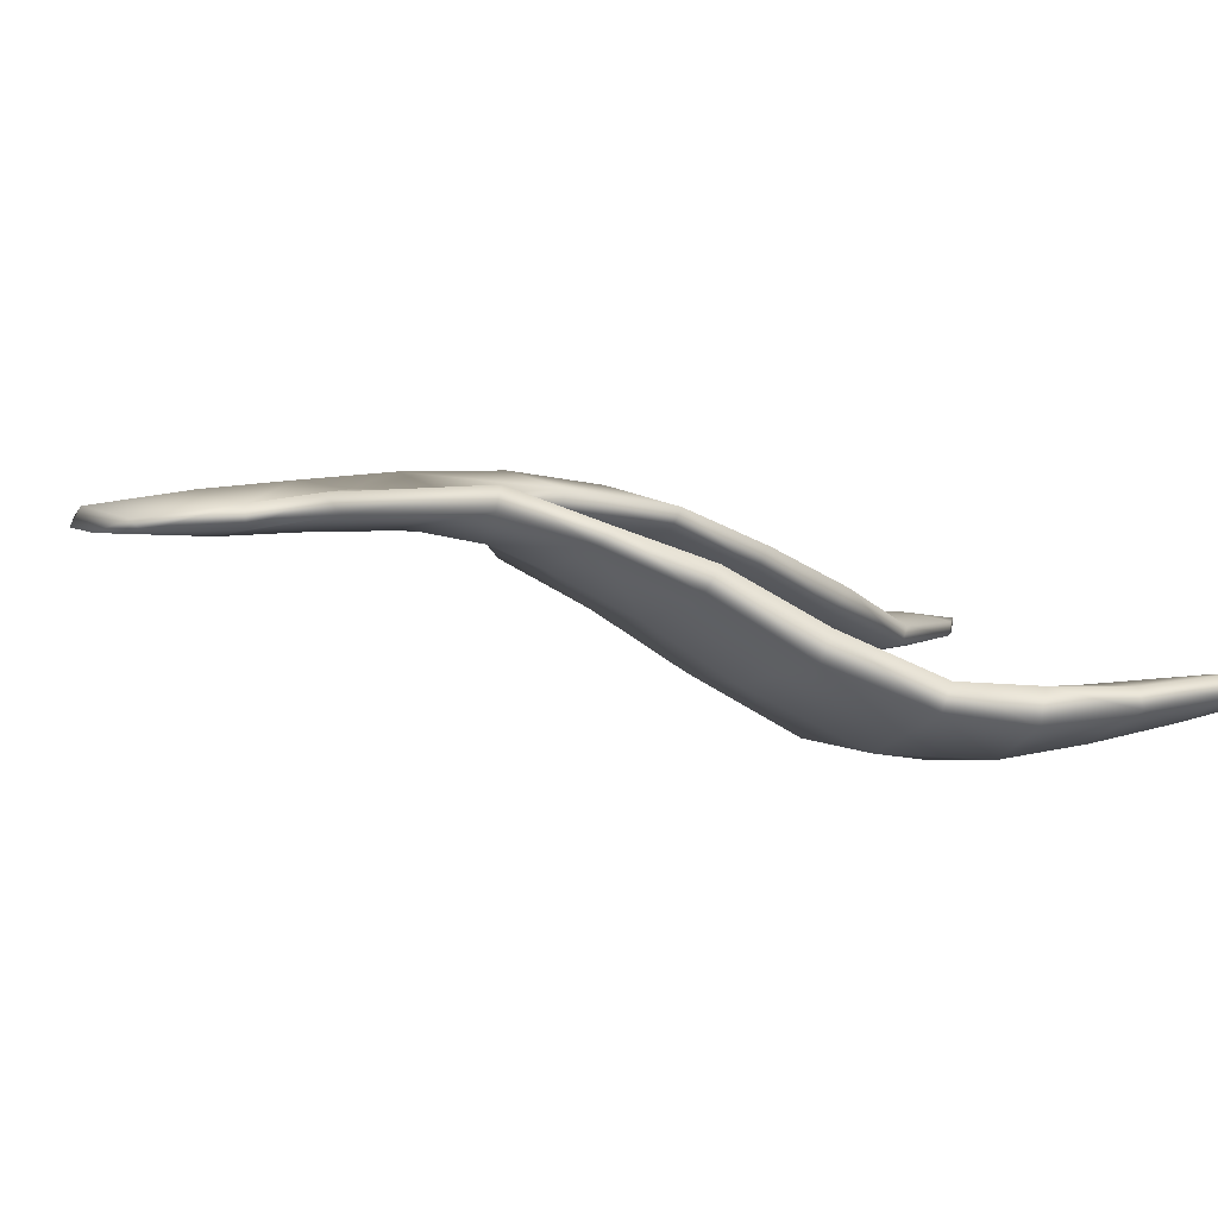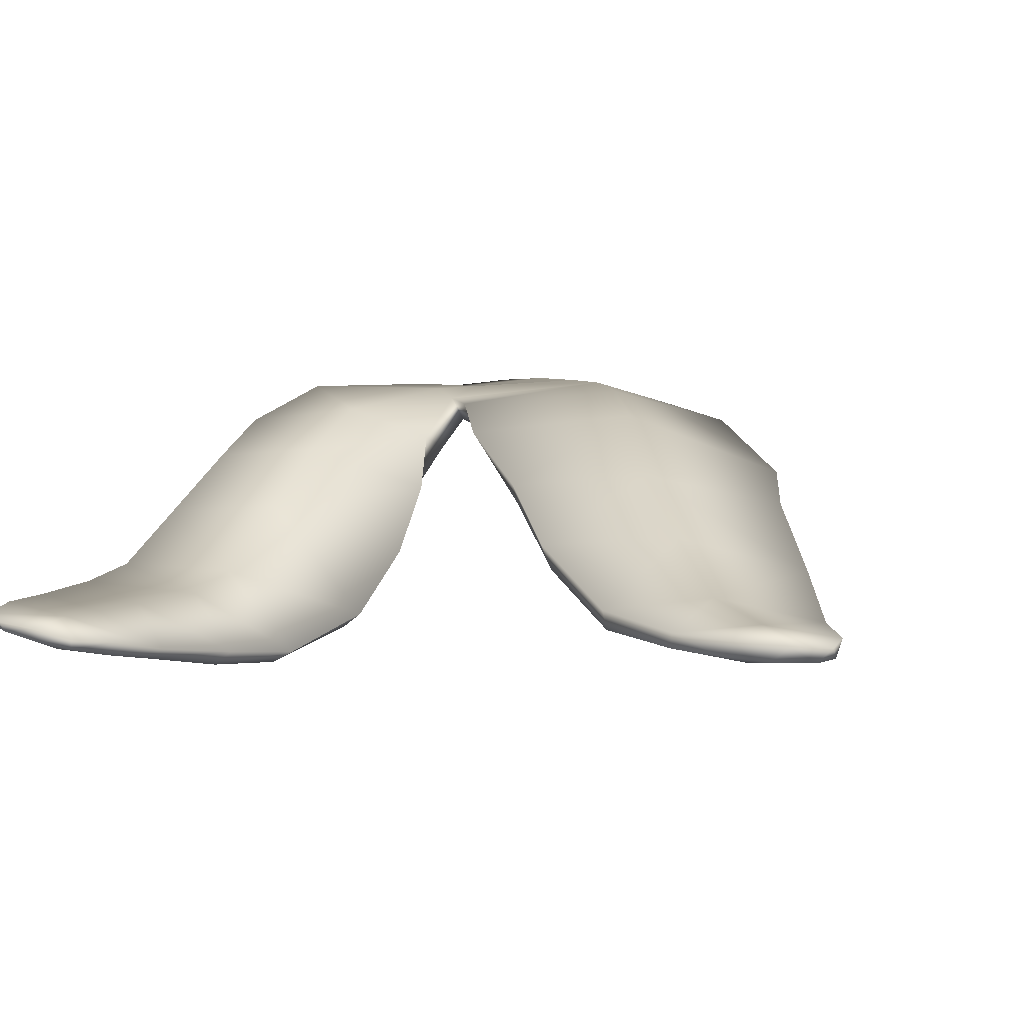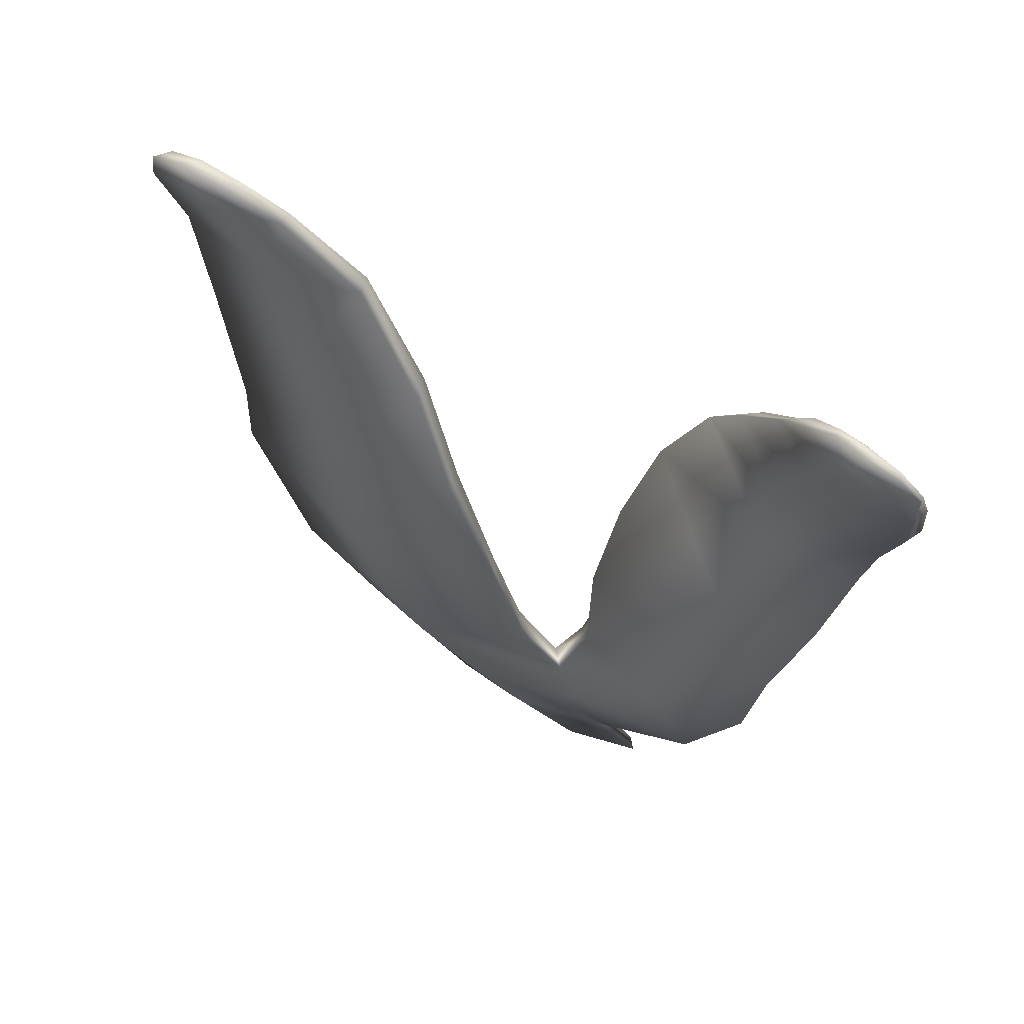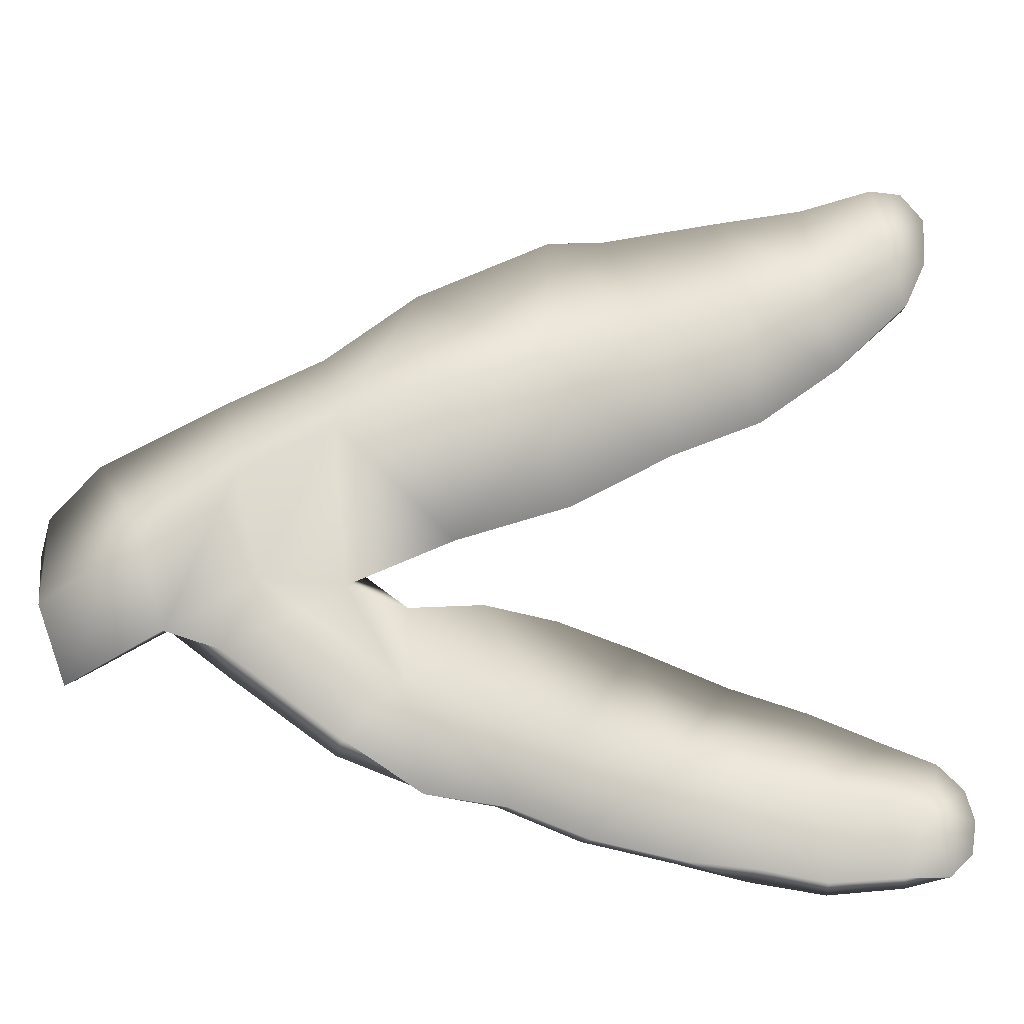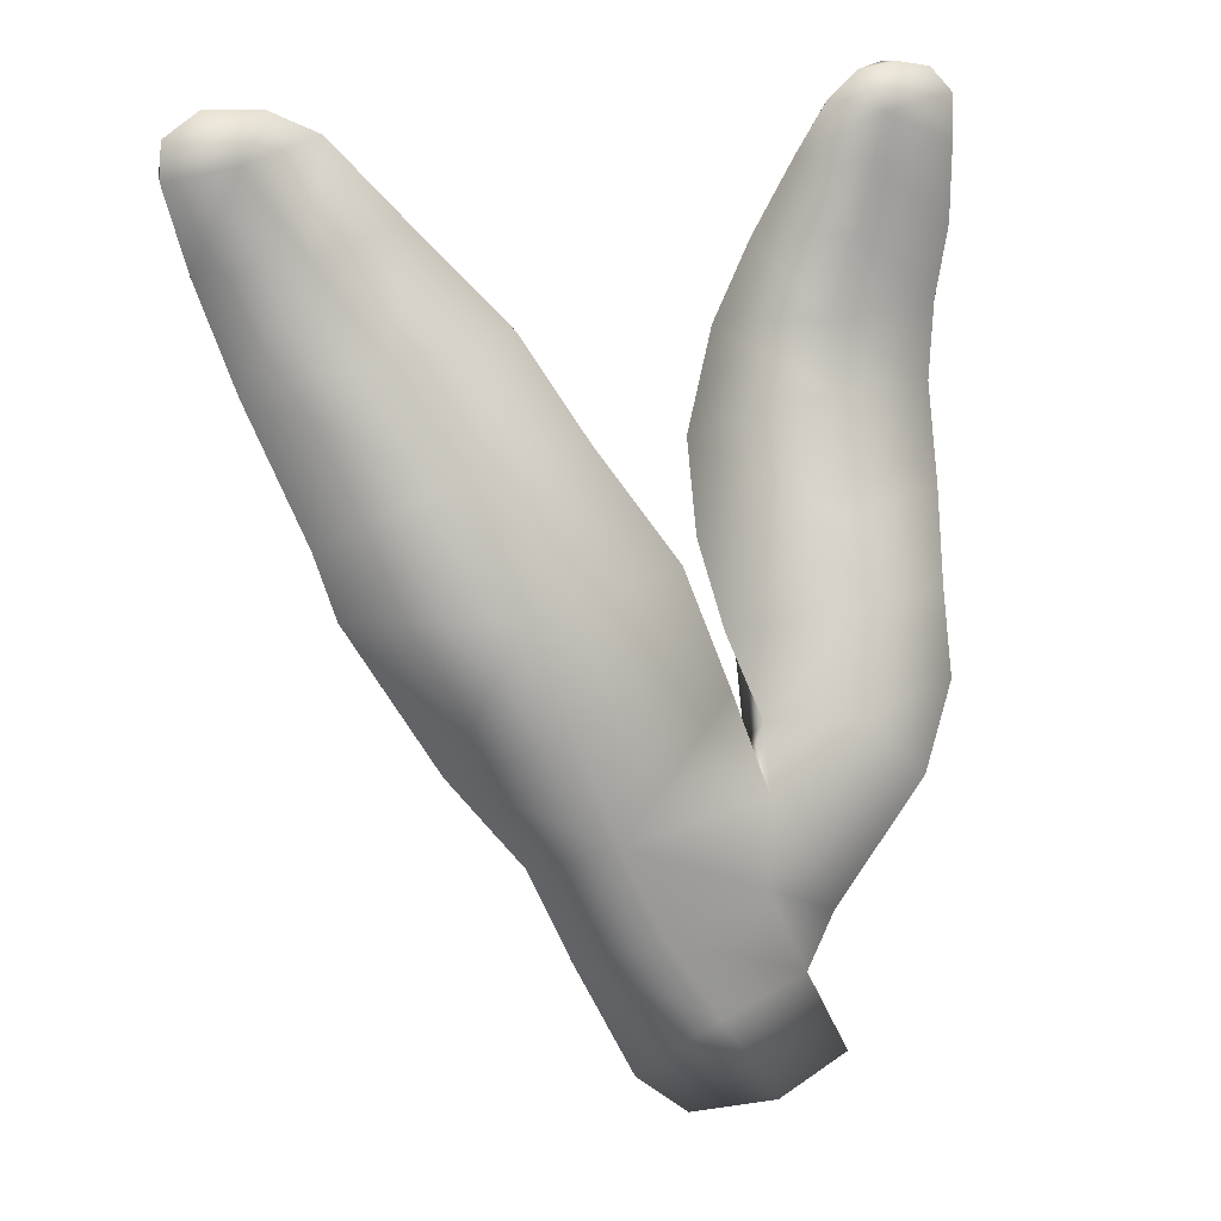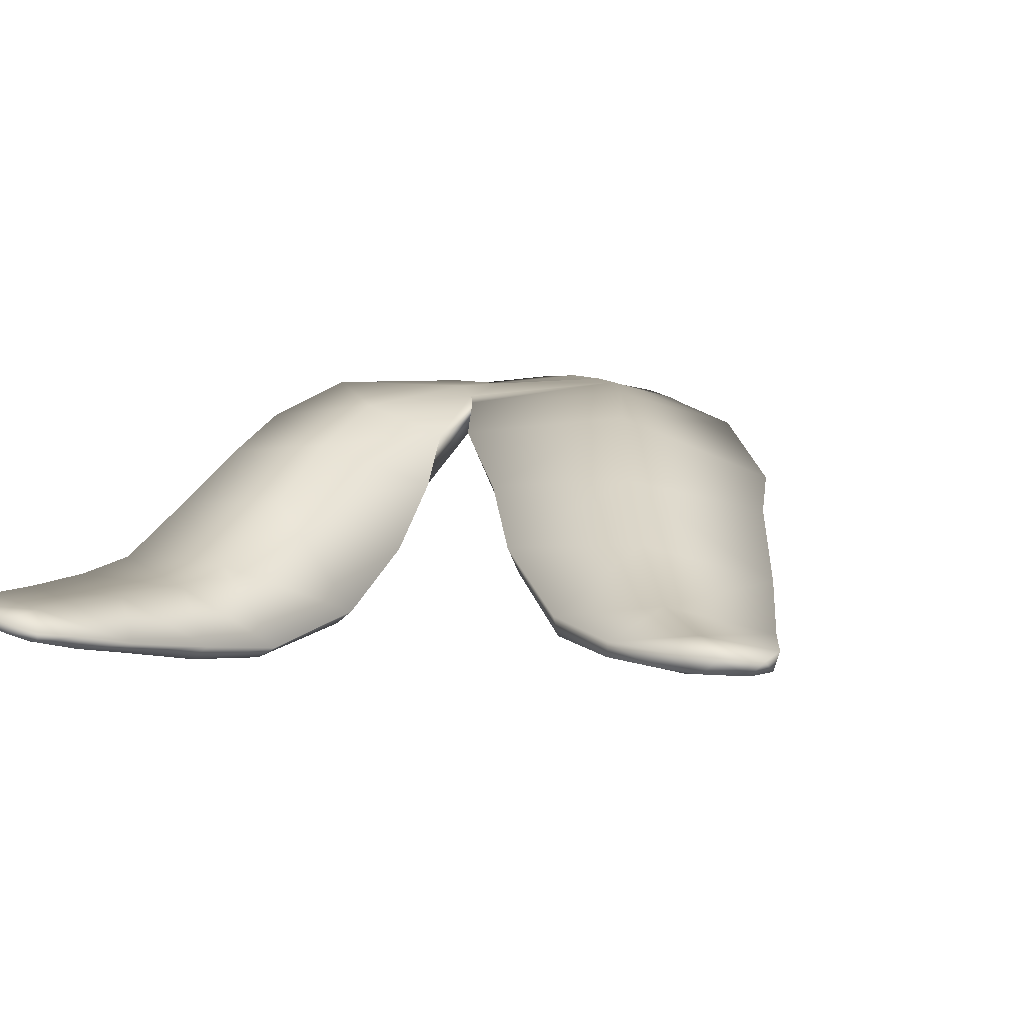
<metadata>
{"format":"obj","ext":"obj","renderer":"f3d","projection":"perspective","resolution":1024,"background":"white","views":[{"elev":2.8,"azim":74.0,"up":"+Z"},{"elev":8.6,"azim":-165.5,"up":"+Z"},{"elev":72.7,"azim":26.7,"up":"+Y"},{"elev":70.8,"azim":90.0,"up":"+Z"},{"elev":15.6,"azim":-26.6,"up":"+Y"},{"elev":9.2,"azim":-159.1,"up":"+Z"}]}
</metadata>
<code>
g default
v 6.482 -0.05924 -108.4
v 7.146 0.1814 -108.5
v 6.706 0.9684 -108.4
v 5.91 0.7659 -108.3
v 5.262 0.3658 -108.5
v 5.724 -0.03144 -108.5
v 5.392 1.529 -108.2
v 4.71 1.42 -108.4
v 6.292 1.751 -108.3
v 6.336 2.451 -108.3
v 4.985 2.334 -108.2
v 4.331 2.222 -108.4
v 4.615 3.243 -108.2
v 3.722 2.996 -108.4
v 5.963 3.345 -108.3
v 5.62 4.303 -108.4
v 4.325 4.085 -108.3
v 3.079 4.131 -108.7
v 3.977 5.06 -108.7
v 2.975 4.603 -108.9
v 5.054 5.175 -108.7
v 4.619 5.98 -109.1
v 3.579 5.869 -109
v 2.616 5.645 -109.3
v 3.179 6.557 -109.3
v 2.376 6.462 -109.5
v 3.974 6.726 -109.4
v 3.339 7.381 -109.4
v 2.738 7.202 -109.4
v 2.183 7.112 -109.5
v 2.488 7.582 -109.4
v 2.213 7.392 -109.5
v 2.936 7.563 -109.4
v 5.368 0.7675 -108.6
v 6.021 -0.09522 -108.6
v 4.82 1.454 -108.5
v 4.511 2.292 -108.5
v 3.954 3.043 -108.6
v 3.242 4.133 -108.9
v 3.136 4.569 -109.1
v 2.811 5.633 -109.5
v 2.507 6.477 -109.7
v 2.223 7.14 -109.6
v 2.324 7.388 -109.6
v 2.619 7.546 -109.6
v 2.987 7.537 -109.5
v 3.353 7.353 -109.5
v 3.95 6.691 -109.6
v 4.566 5.879 -109.3
v 5.027 5.071 -108.9
v 5.527 4.241 -108.6
v 5.822 3.305 -108.5
v 6.191 2.581 -108.5
v 5.172 2.31 -108.6
v 4.776 3.163 -108.7
v 4.365 4.055 -108.8
v 4.22 4.596 -109
v 3.736 5.676 -109.5
v 3.246 6.484 -109.7
v 2.836 7.181 -109.7
v 6.888 1.464 -108.3
v 6.558 2.102 -108.3
v 7.148 2.935 -108.4
v 7.645 2.465 -108.3
v 6.435 2.948 -108.7
v 8.028 3.104 -108.5
v 8.084 3.787 -108.8
v 7.285 3.661 -108.7
v 6.298 3.575 -109
v 7.391 4.34 -109.1
v 6.304 4.204 -109.5
v 8.271 4.468 -109.2
v 8.38 5.241 -109.5
v 7.488 5.202 -109.5
v 6.441 4.899 -109.9
v 7.554 5.764 -109.6
v 6.743 5.72 -110.1
v 8.439 5.866 -109.6
v 8.557 6.459 -109.6
v 7.755 6.413 -109.6
v 7.005 6.395 -110
v 7.851 6.963 -109.6
v 7.31 7.023 -109.8
v 8.526 7.092 -109.5
v 8.518 7.473 -109.5
v 7.938 7.344 -109.5
v 7.518 7.445 -109.7
v 8.036 7.72 -109.6
v 7.753 7.662 -109.7
v 8.32 7.673 -109.5
v 8.51 7.452 -109.6
v 8.286 7.657 -109.6
v 8.592 7.095 -109.6
v 8.637 6.454 -109.7
v 8.503 5.796 -109.8
v 8.358 5.167 -109.7
v 8.242 4.388 -109.4
v 8.038 3.679 -109
v 7.935 3.01 -108.7
v 7.736 2.4 -108.4
v 7.094 1.537 -108.5
v 6.658 0.9923 -108.6
v 7.074 0.2627 -108.6
v 6.655 -0.002964 -108.6
v 5.947 0.8809 -108.6
v 5.532 1.601 -108.6
v 6.453 2.054 -108.6
v 6.965 2.549 -108.7
v 7.036 2.909 -108.8
v 7.164 3.549 -109.2
v 7.227 4.193 -109.6
v 7.316 5.112 -110.1
v 7.597 5.903 -110.1
v 7.864 6.445 -110
v 7.98 7.062 -109.9
v 7.984 7.412 -109.8
v 7.959 7.715 -109.7
v 7.775 7.621 -109.7
v 7.561 7.409 -109.8
v 7.447 7.005 -109.9
v 7.156 6.356 -110.1
v 6.917 5.695 -110.2
v 6.59 4.867 -110
v 6.477 4.067 -109.6
v 6.447 3.381 -109.1
v 6.341 2.758 -108.8
g seaweed6 group6 kelp foliage2
f 1 2 4
f 4 2 3
f 1 4 6
f 6 4 5
f 7 8 4
f 4 8 5
f 4 3 7
f 7 3 9
f 7 9 11
f 11 9 10
f 7 11 8
f 8 11 12
f 13 14 11
f 11 14 12
f 10 15 11
f 11 15 13
f 15 16 13
f 13 16 17
f 13 17 14
f 14 17 18
f 17 19 18
f 18 19 20
f 16 21 17
f 17 21 19
f 21 22 19
f 19 22 23
f 23 24 19
f 19 24 20
f 23 25 24
f 24 25 26
f 22 27 23
f 23 27 25
f 27 28 25
f 25 28 29
f 25 29 26
f 26 29 30
f 31 32 29
f 29 32 30
f 28 33 29
f 29 33 31
f 34 35 5
f 5 35 6
f 5 8 34
f 34 8 36
f 8 12 36
f 36 12 37
f 12 14 37
f 37 14 38
f 14 18 38
f 38 18 39
f 18 20 39
f 39 20 40
f 24 41 20
f 20 41 40
f 24 26 41
f 41 26 42
f 26 30 42
f 42 30 43
f 30 32 43
f 43 32 44
f 32 31 44
f 44 31 45
f 31 33 45
f 45 33 46
f 33 28 46
f 46 28 47
f 28 27 47
f 47 27 48
f 27 22 48
f 48 22 49
f 22 21 49
f 49 21 50
f 21 16 50
f 50 16 51
f 16 15 51
f 51 15 52
f 10 53 15
f 15 53 52
f 52 53 55
f 55 53 54
f 54 37 55
f 55 37 38
f 39 56 38
f 38 56 55
f 56 51 55
f 55 51 52
f 40 57 39
f 39 57 56
f 56 57 51
f 51 57 50
f 41 58 40
f 40 58 57
f 57 58 50
f 50 58 49
f 49 58 48
f 48 58 59
f 58 41 59
f 59 41 42
f 43 60 42
f 42 60 59
f 59 60 48
f 48 60 47
f 47 60 46
f 46 60 45
f 43 44 60
f 60 44 45
f 3 61 9
f 9 61 62
f 61 64 62
f 9 62 10
f 62 63 10
f 10 63 65
f 62 64 63
f 63 64 66
f 63 66 68
f 68 66 67
f 63 68 65
f 65 68 69
f 68 70 69
f 69 70 71
f 68 67 70
f 70 67 72
f 70 72 74
f 74 72 73
f 74 75 70
f 70 75 71
f 76 77 74
f 74 77 75
f 74 73 76
f 76 73 78
f 76 78 80
f 80 78 79
f 80 81 76
f 76 81 77
f 82 83 80
f 80 83 81
f 80 79 82
f 82 79 84
f 82 84 86
f 86 84 85
f 82 86 83
f 83 86 87
f 88 89 86
f 86 89 87
f 85 90 86
f 86 90 88
f 91 92 85
f 85 92 90
f 85 84 91
f 91 84 93
f 84 79 93
f 93 79 94
f 79 78 94
f 94 78 95
f 78 73 95
f 95 73 96
f 73 72 96
f 96 72 97
f 72 67 97
f 97 67 98
f 67 66 98
f 98 66 99
f 66 64 99
f 99 64 100
f 61 101 64
f 64 101 100
f 3 102 61
f 61 102 101
f 2 103 3
f 3 103 102
f 102 103 105
f 105 103 104
f 104 35 105
f 105 35 34
f 36 106 34
f 34 106 105
f 37 54 36
f 36 54 106
f 102 105 101
f 101 105 106
f 101 106 107
f 107 106 54
f 54 53 107
f 101 107 100
f 100 107 108
f 100 108 99
f 99 108 109
f 109 110 99
f 99 110 98
f 110 111 98
f 98 111 97
f 111 112 97
f 97 112 96
f 112 113 96
f 96 113 95
f 113 114 95
f 95 114 94
f 114 115 94
f 94 115 93
f 115 116 93
f 93 116 91
f 91 116 92
f 92 116 117
f 117 88 92
f 92 88 90
f 88 117 89
f 89 117 118
f 89 118 87
f 87 118 119
f 87 119 83
f 83 119 120
f 83 120 81
f 81 120 121
f 81 121 77
f 77 121 122
f 77 122 75
f 75 122 123
f 75 123 71
f 71 123 124
f 71 124 69
f 69 124 125
f 69 125 65
f 65 125 126
f 126 53 65
f 65 53 10
f 107 53 108
f 108 53 126
f 108 126 109
f 126 125 109
f 109 125 110
f 125 124 110
f 110 124 111
f 124 123 111
f 111 123 112
f 123 122 112
f 112 122 113
f 122 121 113
f 113 121 114
f 121 120 114
f 114 120 115
f 120 119 115
f 115 119 116
f 119 118 116
f 116 118 117
f 6 35 1
f 1 35 104
f 103 2 104
f 104 2 1

</code>
